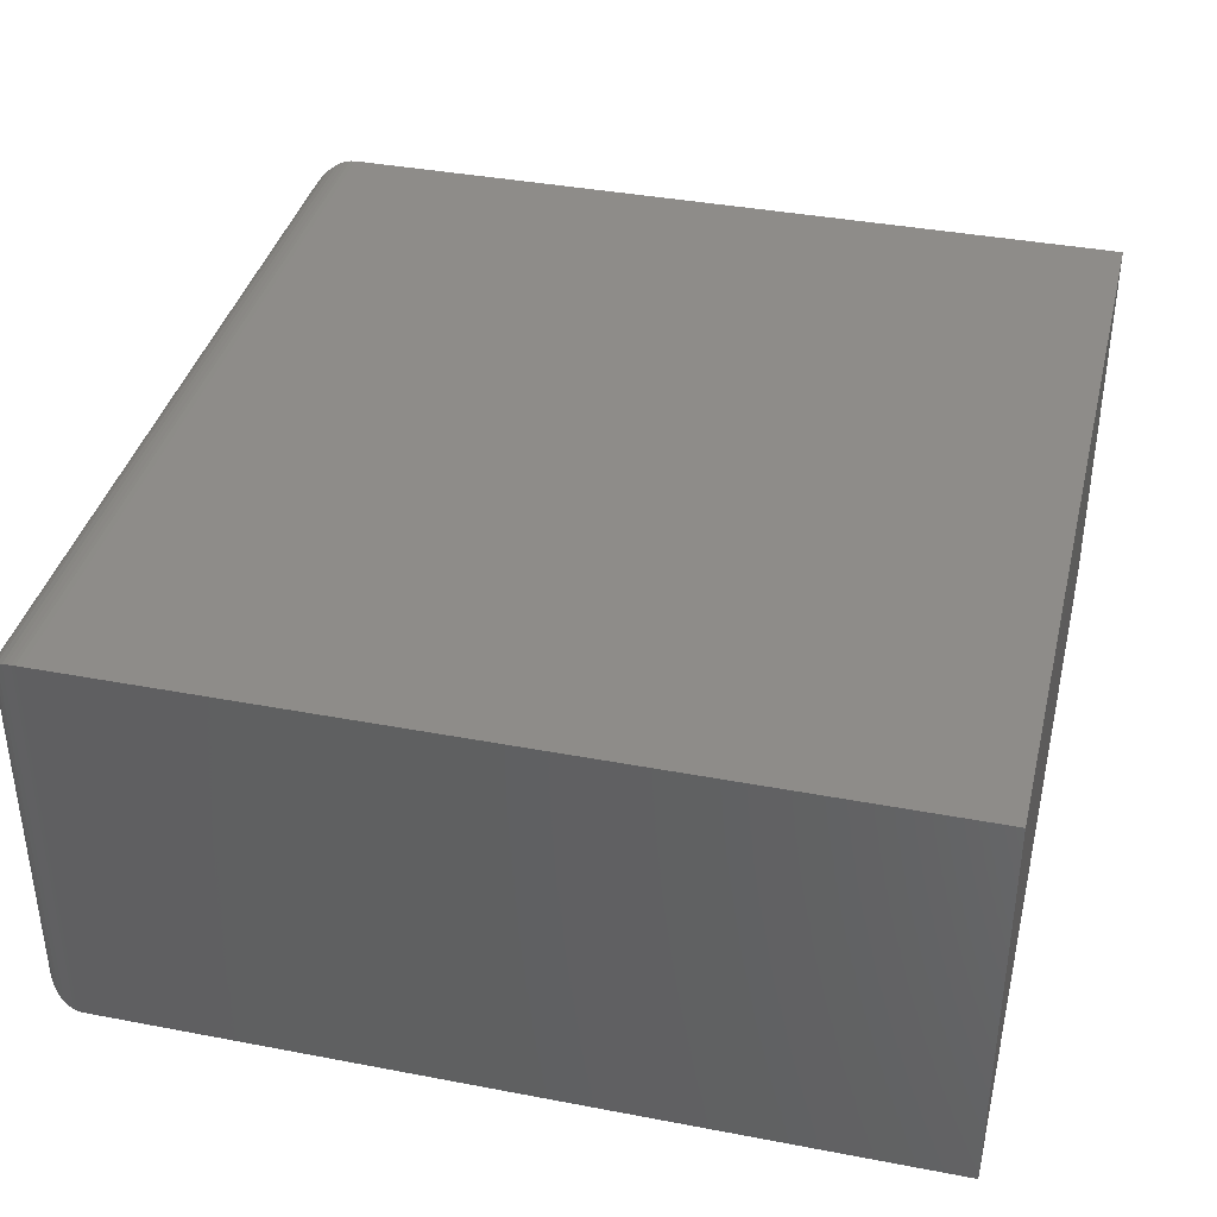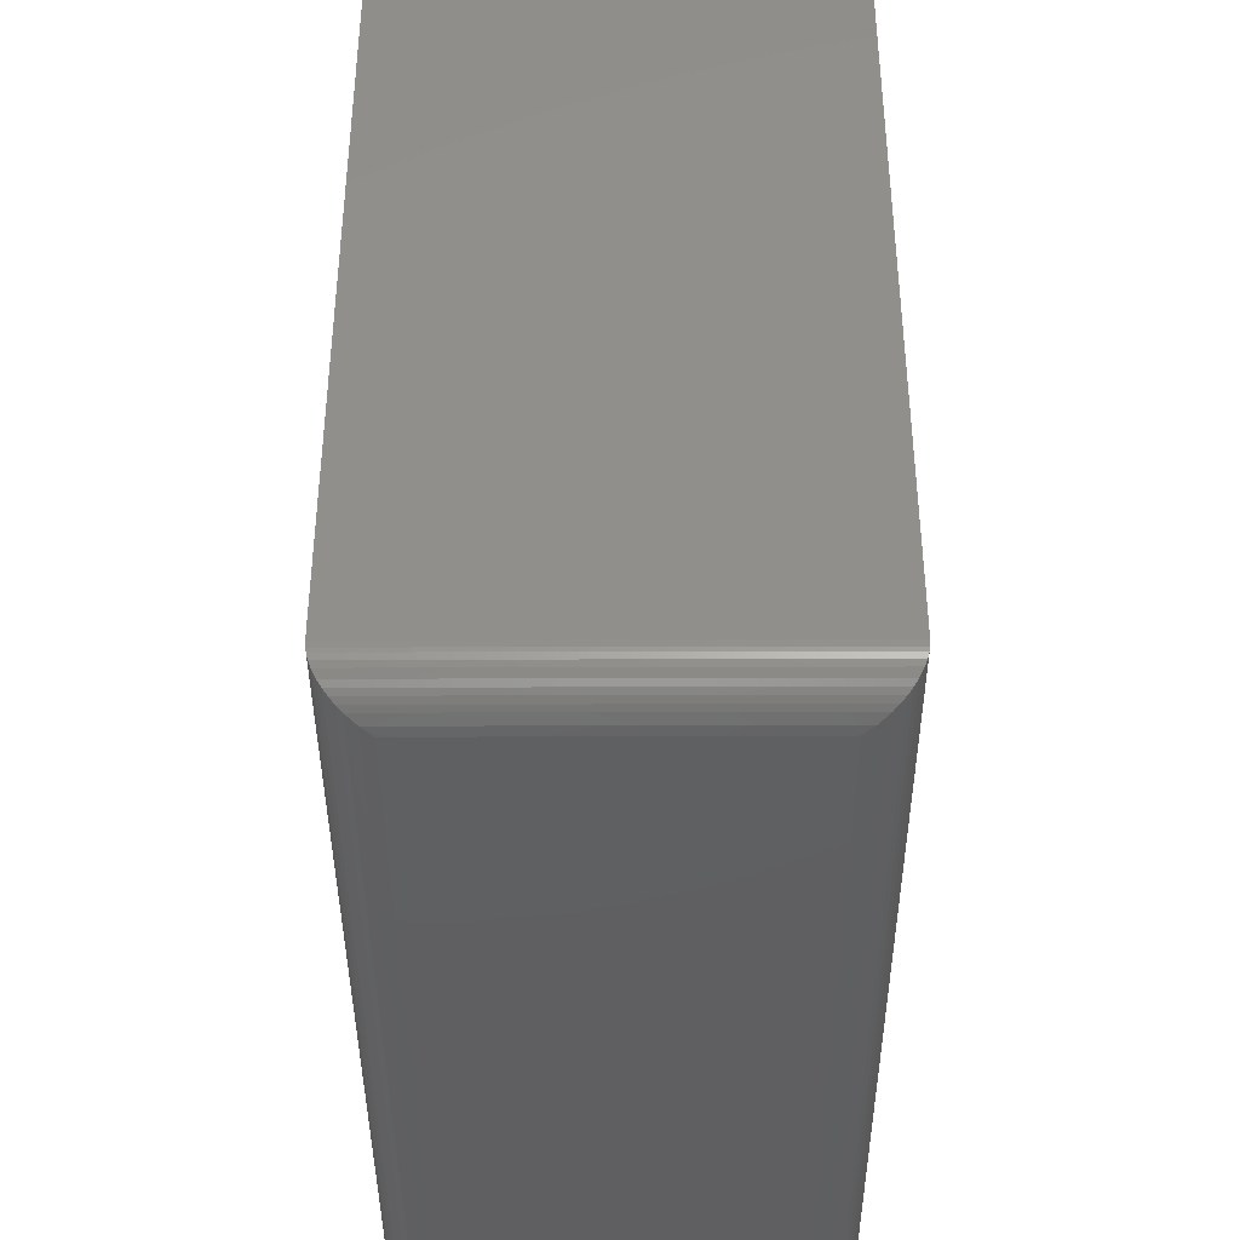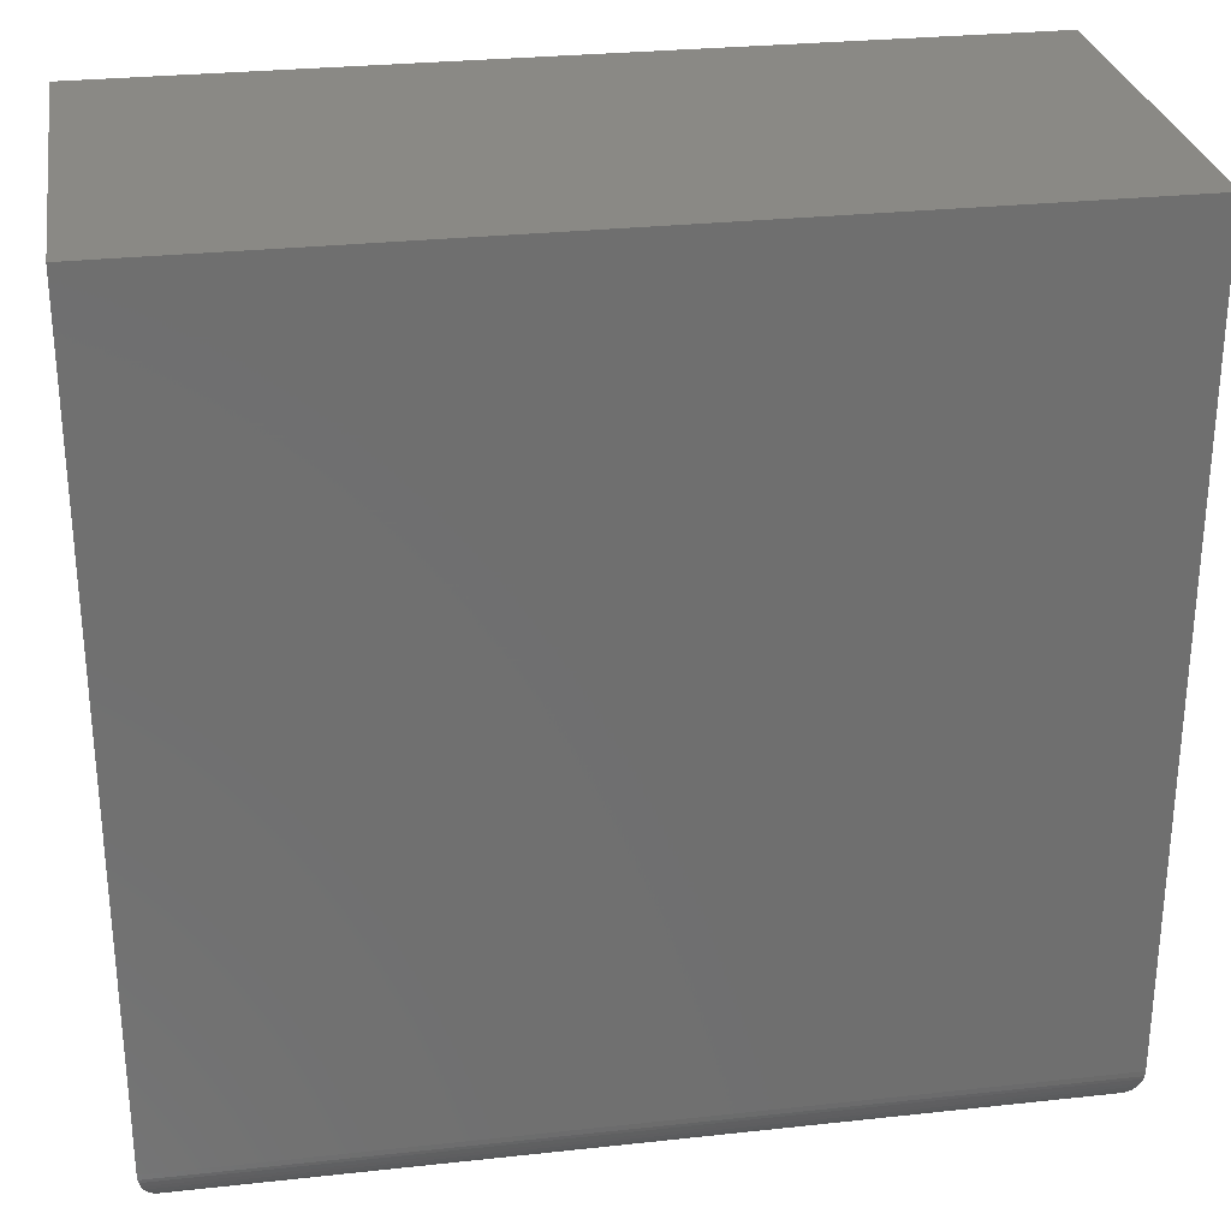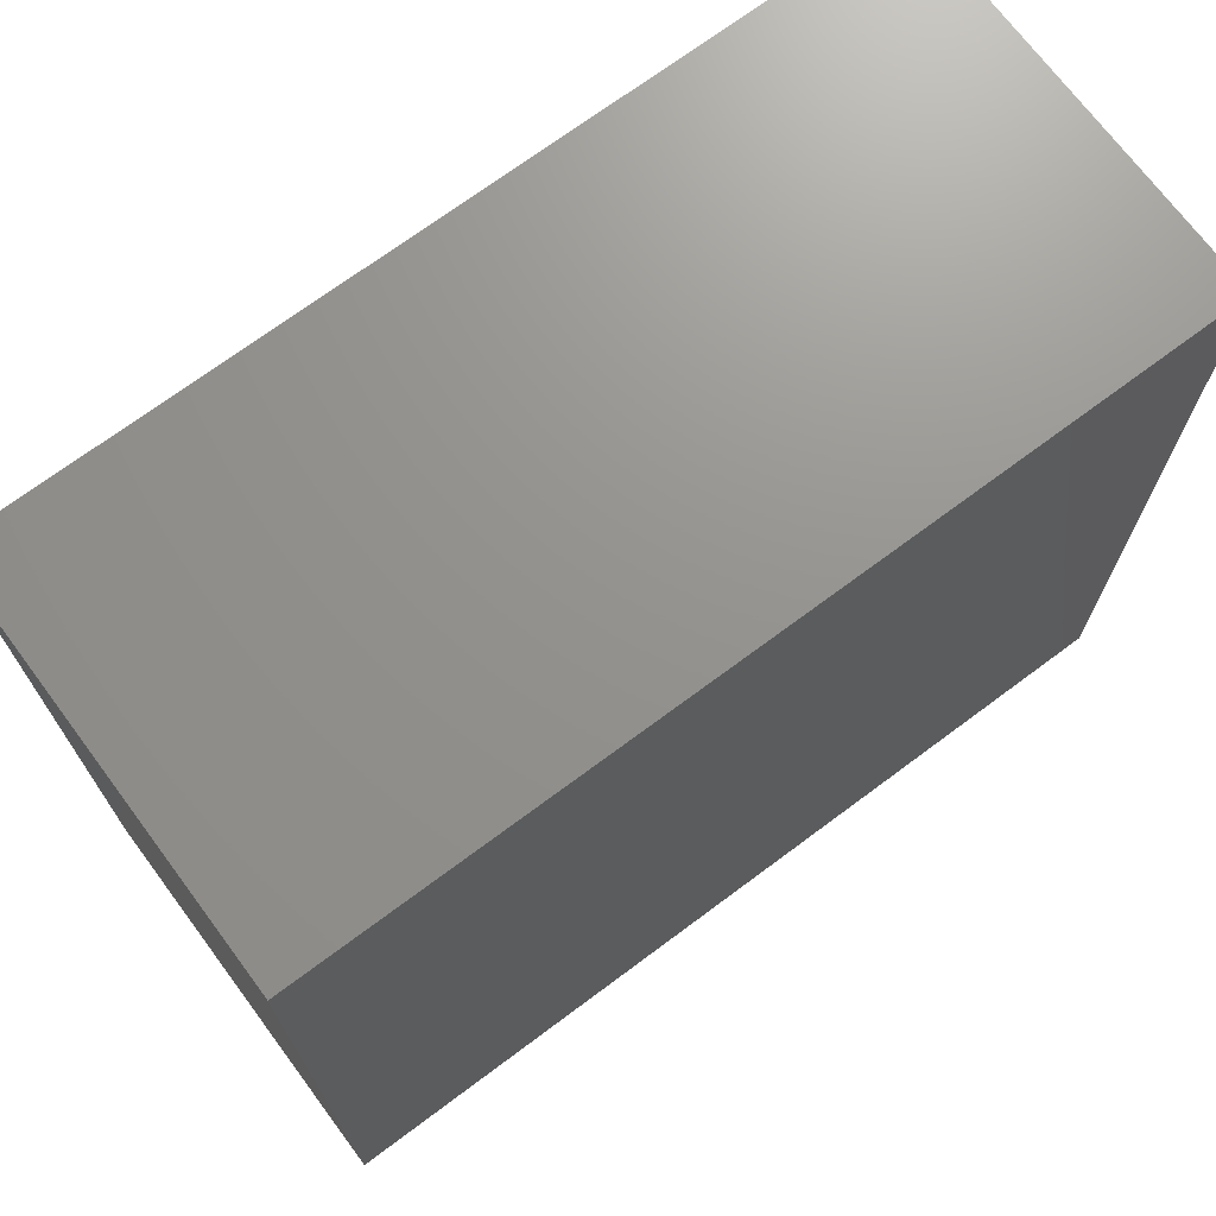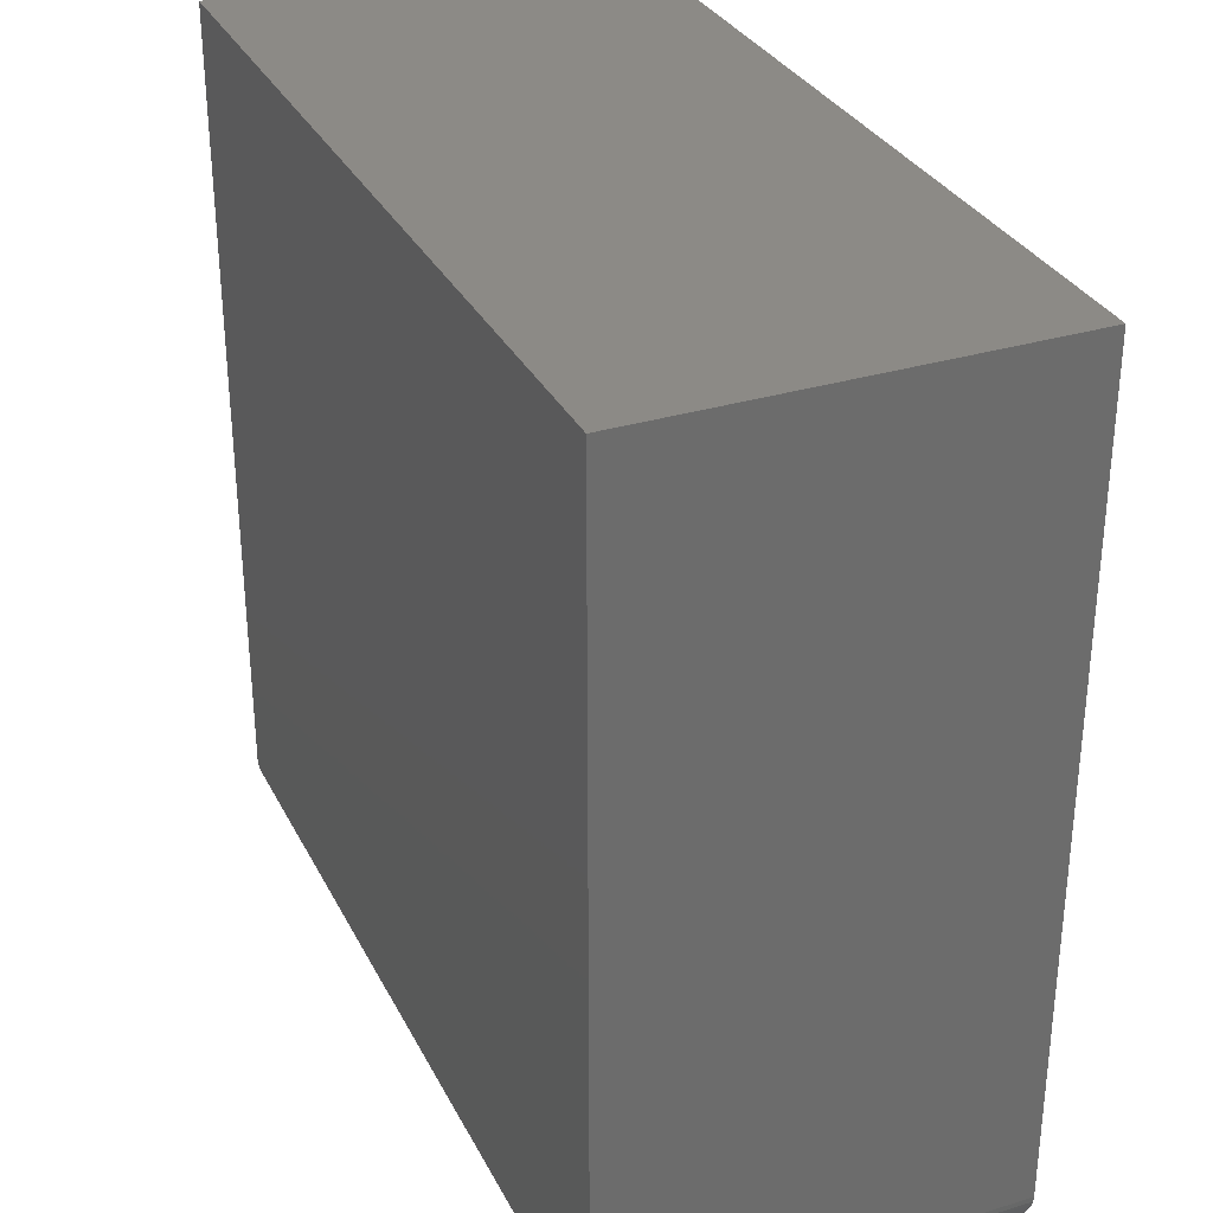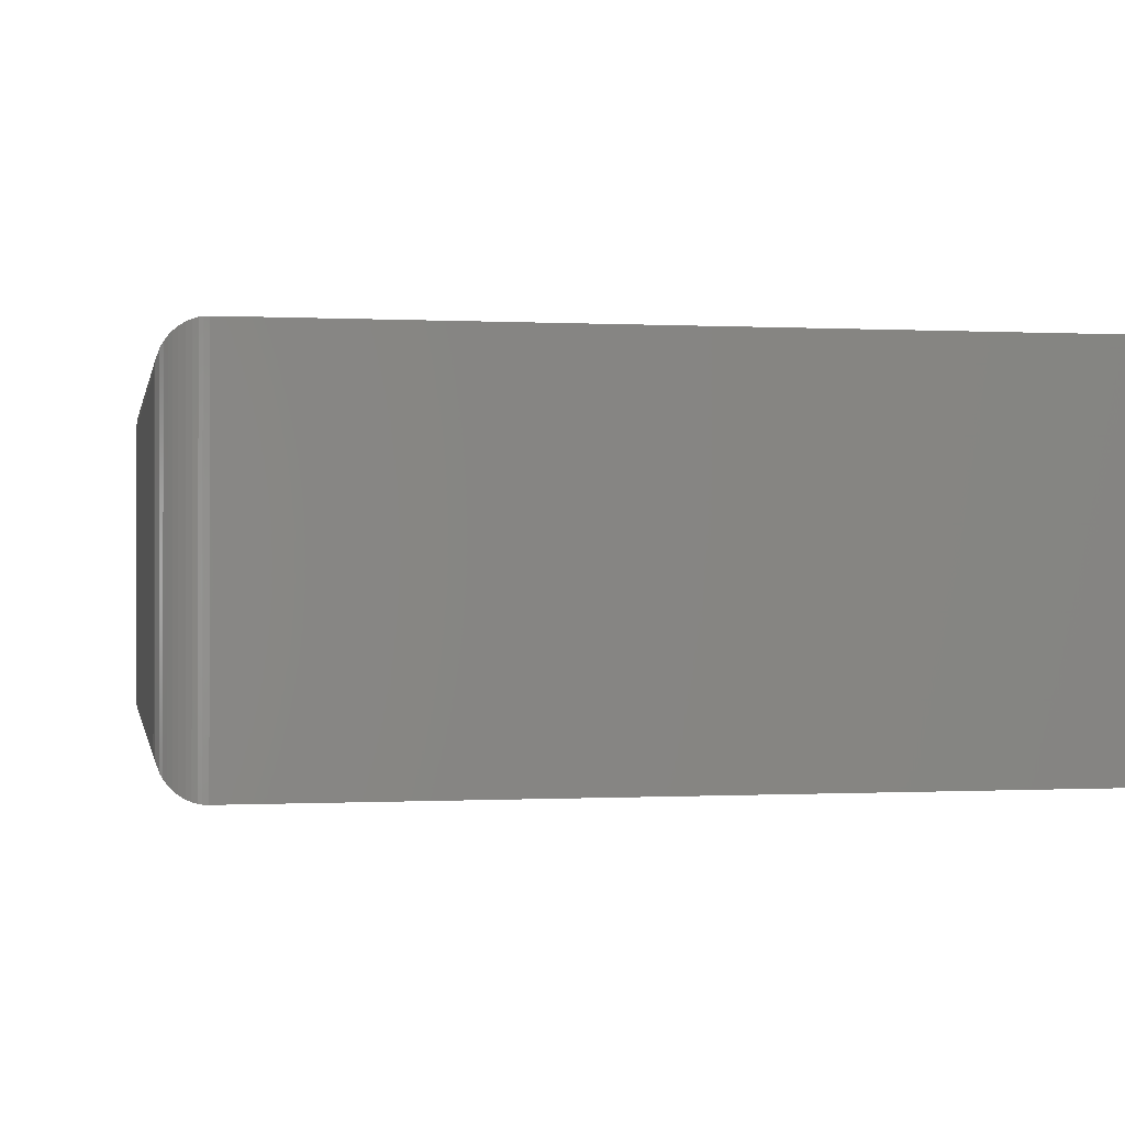
<metadata>
{"format":"stl","ext":"stl","renderer":"f3d","projection":"perspective","resolution":1024,"background":"white","views":[{"elev":38.1,"azim":103.6,"up":"+Z"},{"elev":-40.0,"azim":-89.8,"up":"+Y"},{"elev":28.5,"azim":170.7,"up":"+Y"},{"elev":71.4,"azim":-36.7,"up":"+Y"},{"elev":31.7,"azim":66.7,"up":"+Y"},{"elev":-0.2,"azim":78.9,"up":"+Z"}]}
</metadata>
<code>
# stl→obj: 52 verts, 100 faces
v -0.6328 1.968e-17 0.2687
v -0.6328 0 -0.08594
v -0.6328 -0.7109 0.2687
v -0.6328 -0.7109 -0.08594
v 0.1328 -0.7109 0.2687
v 0.1328 1.047e-16 0.2687
v 0.1328 8.5e-17 -0.08594
v 0.1328 -0.7109 -0.08594
v -0.5938 -0.75 -0.04688
v 0.09375 -0.75 -0.04688
v -0.5938 -0.75 0.2296
v 0.09375 -0.75 0.2296
v 0.1025 -0.749 0.2384
v -0.6025 -0.749 0.2384
v 0.132 -0.7189 0.2678
v -0.6308 -0.7235 0.2666
v 0.1308 -0.7235 0.2666
v -0.629 -0.7278 0.2648
v 0.129 -0.7278 0.2648
v -0.6258 -0.7333 0.2616
v 0.1258 -0.7333 0.2616
v -0.6227 -0.7371 0.2586
v 0.1227 -0.7371 0.2586
v -0.6194 -0.7404 0.2552
v 0.1194 -0.7404 0.2552
v -0.6153 -0.7435 0.2512
v 0.1153 -0.7435 0.2511
v -0.611 -0.746 0.2468
v 0.111 -0.746 0.2468
v 0.1325 -0.7158 0.2684
v -0.6325 -0.7158 0.2684
v -0.632 -0.7189 0.2678
v 0.1025 -0.749 -0.05566
v 0.132 -0.7189 -0.08512
v 0.1308 -0.7235 -0.08388
v 0.129 -0.7278 -0.0821
v 0.1258 -0.7333 -0.07891
v 0.1227 -0.7371 -0.07586
v 0.1194 -0.7404 -0.07251
v 0.1153 -0.7435 -0.06842
v 0.111 -0.746 -0.06412
v 0.1325 -0.7158 -0.08564
v -0.6025 -0.749 -0.05566
v -0.632 -0.7189 -0.08512
v -0.6308 -0.7235 -0.08388
v -0.629 -0.7278 -0.0821
v -0.6258 -0.7333 -0.07891
v -0.6227 -0.7371 -0.07586
v -0.6194 -0.7404 -0.0725
v -0.6153 -0.7435 -0.06842
v -0.611 -0.746 -0.06412
v -0.6325 -0.7158 -0.08564
f 1 2 3
f 3 2 4
f 5 6 3
f 3 6 1
f 7 6 8
f 8 6 5
f 4 2 8
f 8 2 7
f 9 10 11
f 11 10 12
f 11 13 14
f 11 12 13
f 15 16 17
f 17 16 18
f 17 18 19
f 19 18 20
f 19 20 21
f 21 20 22
f 21 22 23
f 23 22 24
f 23 24 25
f 25 24 26
f 25 26 27
f 27 26 28
f 27 28 29
f 29 28 14
f 29 14 13
f 5 3 30
f 30 3 31
f 30 31 15
f 15 31 32
f 15 32 16
f 12 33 13
f 12 10 33
f 34 17 35
f 35 17 19
f 35 19 36
f 36 19 21
f 36 21 37
f 37 21 23
f 37 23 38
f 38 23 25
f 38 25 39
f 39 25 27
f 39 27 40
f 40 27 29
f 40 29 41
f 41 29 13
f 41 13 33
f 8 5 42
f 42 5 30
f 42 30 34
f 34 30 15
f 34 15 17
f 10 43 33
f 10 9 43
f 44 35 45
f 45 35 36
f 45 36 46
f 46 36 37
f 46 37 47
f 47 37 38
f 47 38 48
f 48 38 39
f 48 39 49
f 49 39 40
f 49 40 50
f 50 40 41
f 50 41 51
f 51 41 33
f 51 33 43
f 4 8 52
f 52 8 42
f 52 42 44
f 44 42 34
f 44 34 35
f 9 14 43
f 9 11 14
f 32 45 16
f 16 45 46
f 16 46 18
f 18 46 47
f 18 47 20
f 20 47 48
f 20 48 22
f 22 48 49
f 22 49 24
f 24 49 50
f 24 50 26
f 26 50 51
f 26 51 28
f 28 51 43
f 28 43 14
f 3 4 31
f 31 4 52
f 31 52 32
f 32 52 44
f 32 44 45
f 2 1 7
f 7 1 6

</code>
